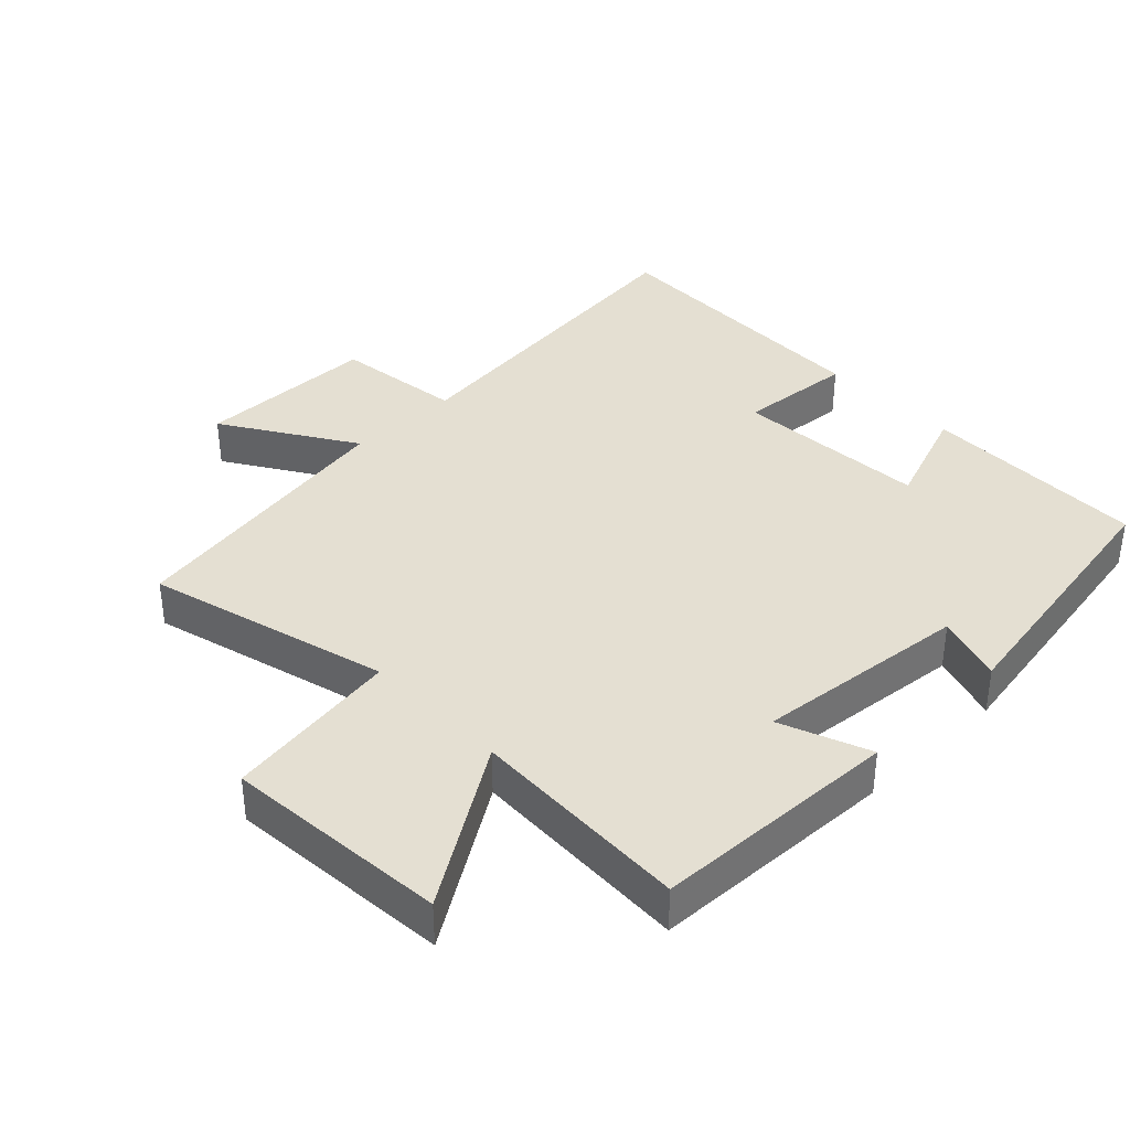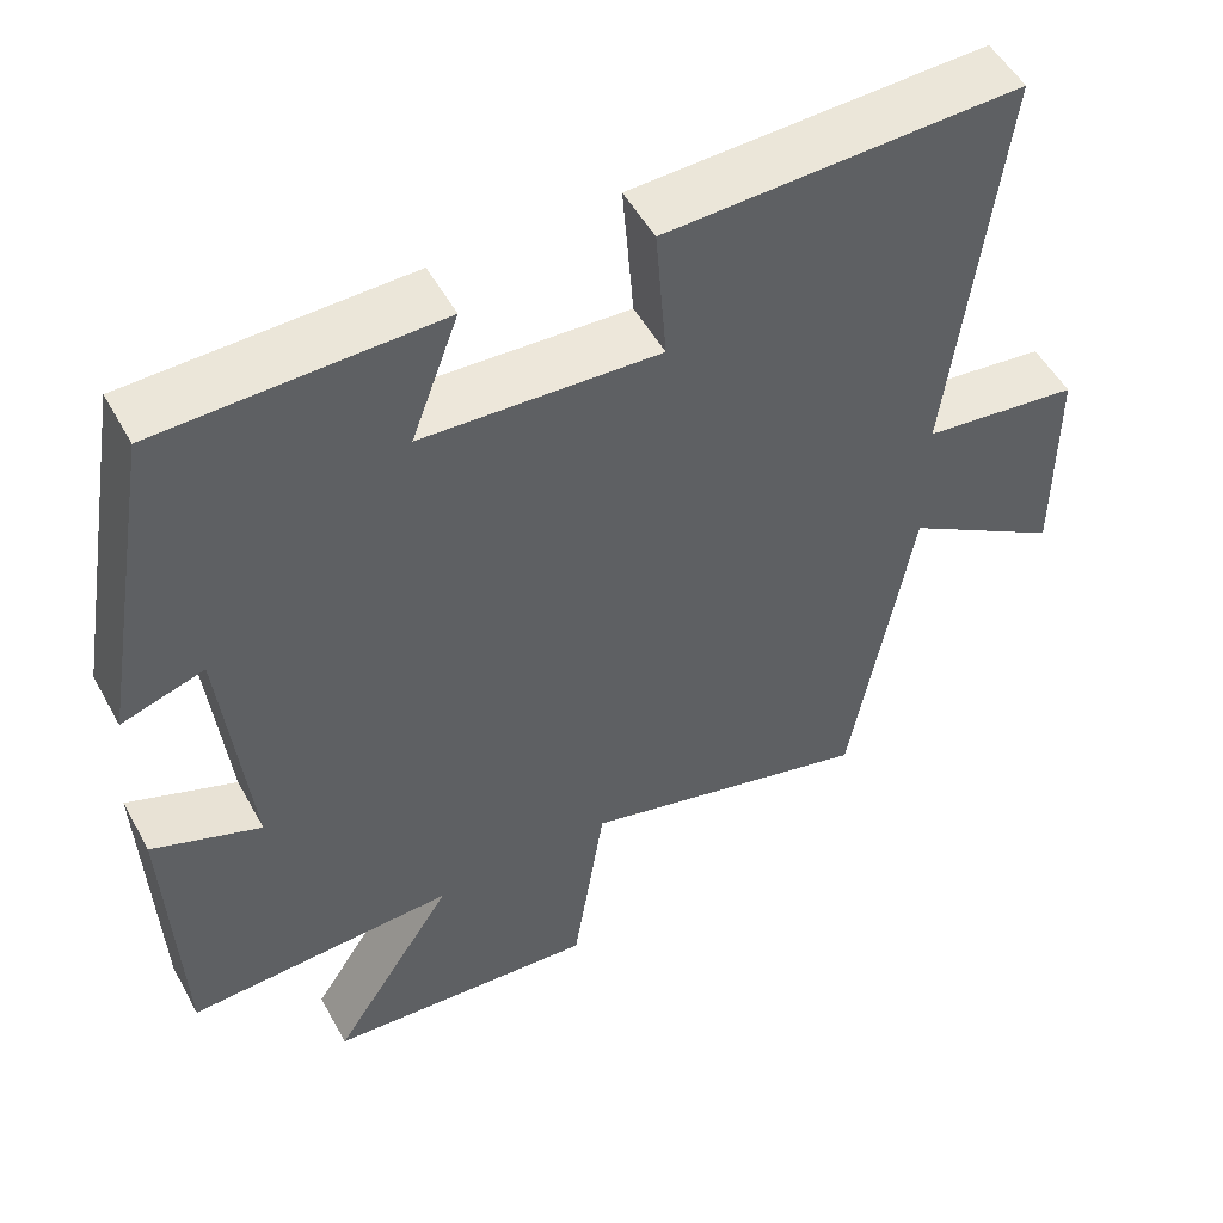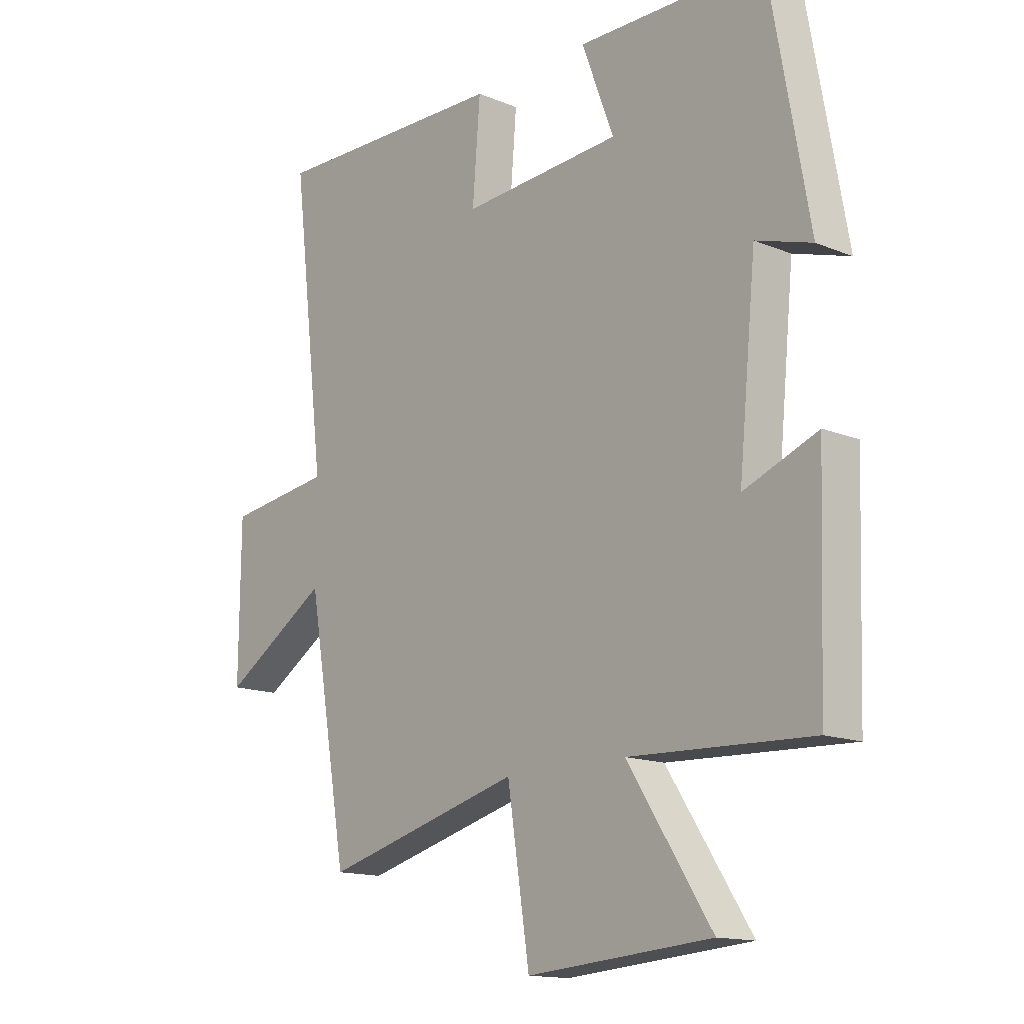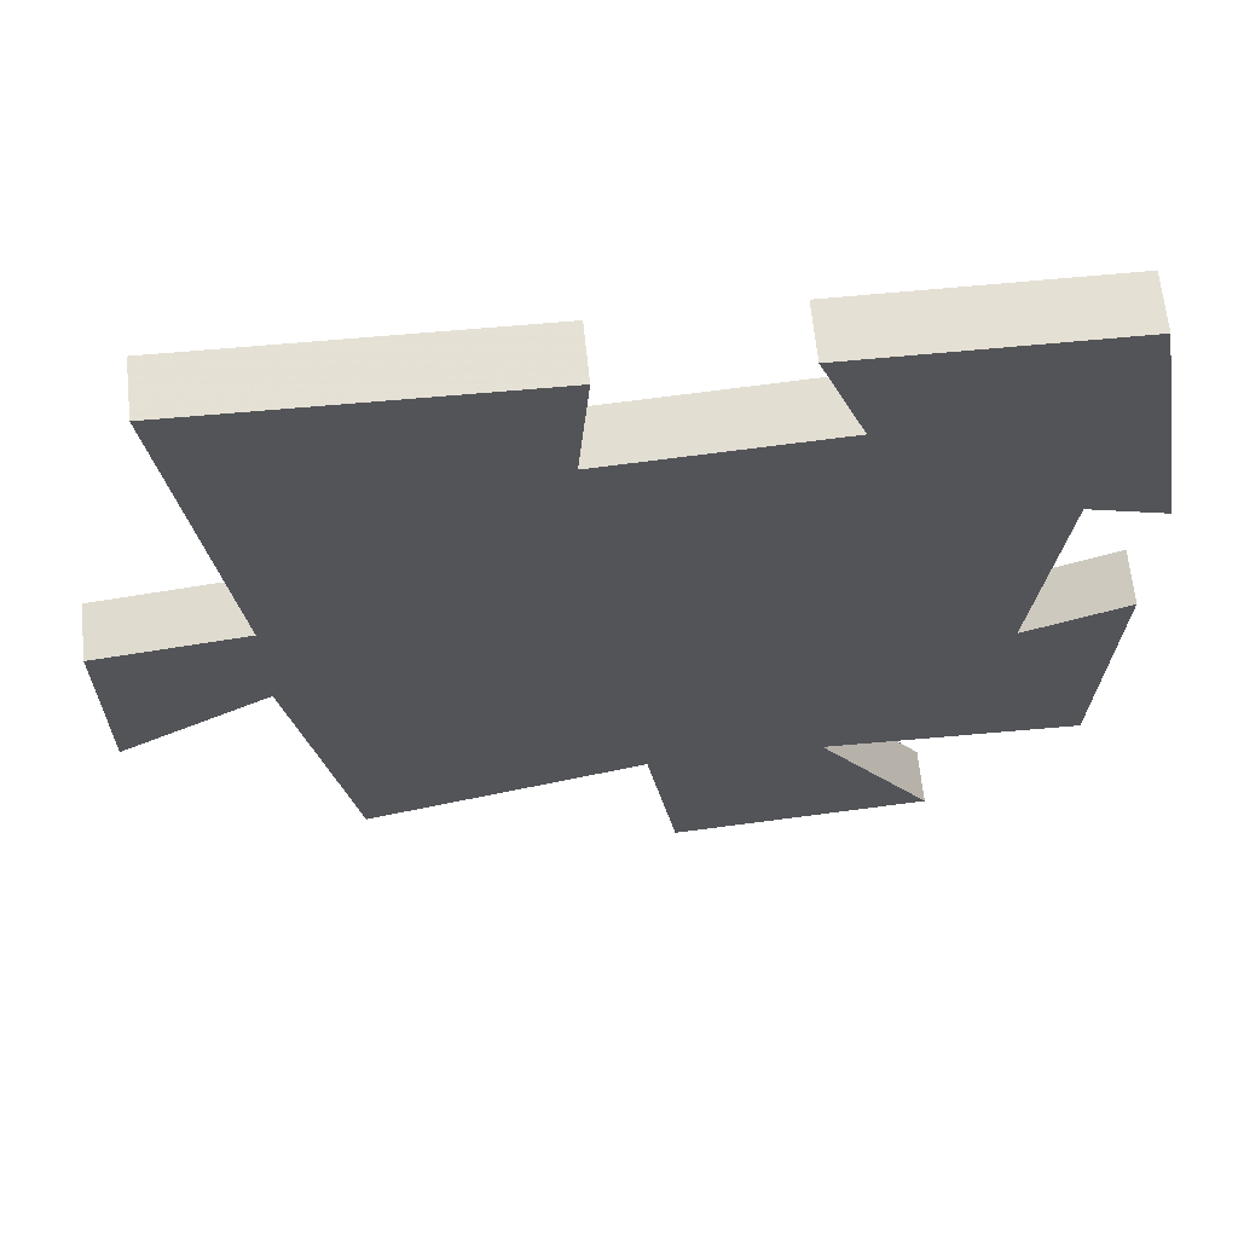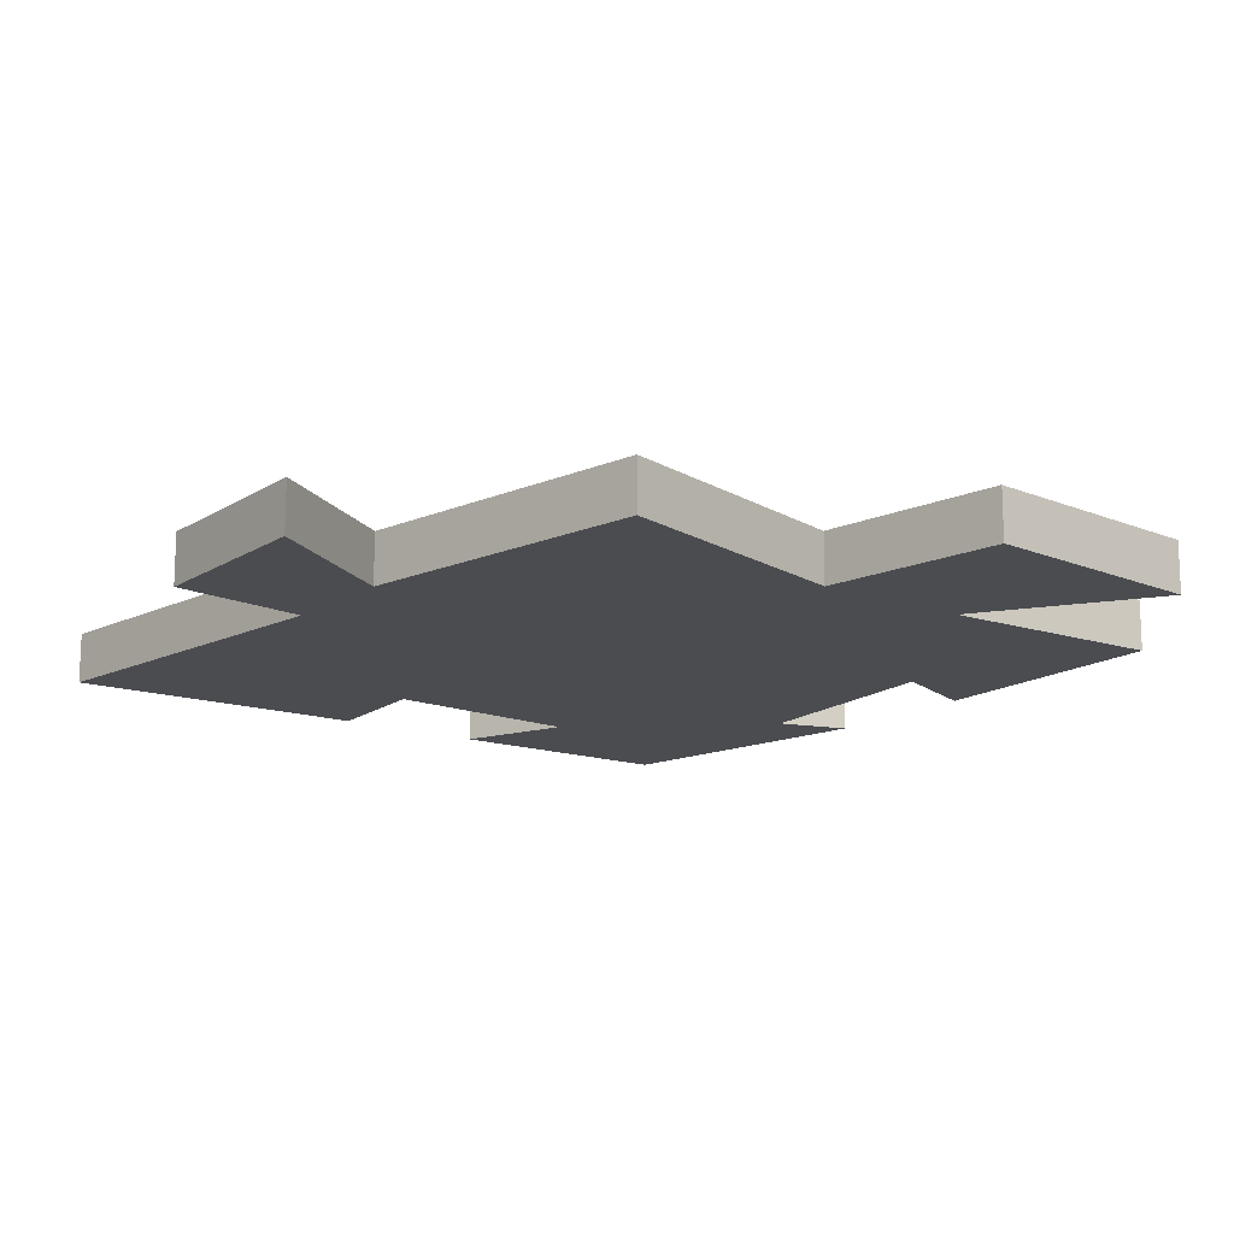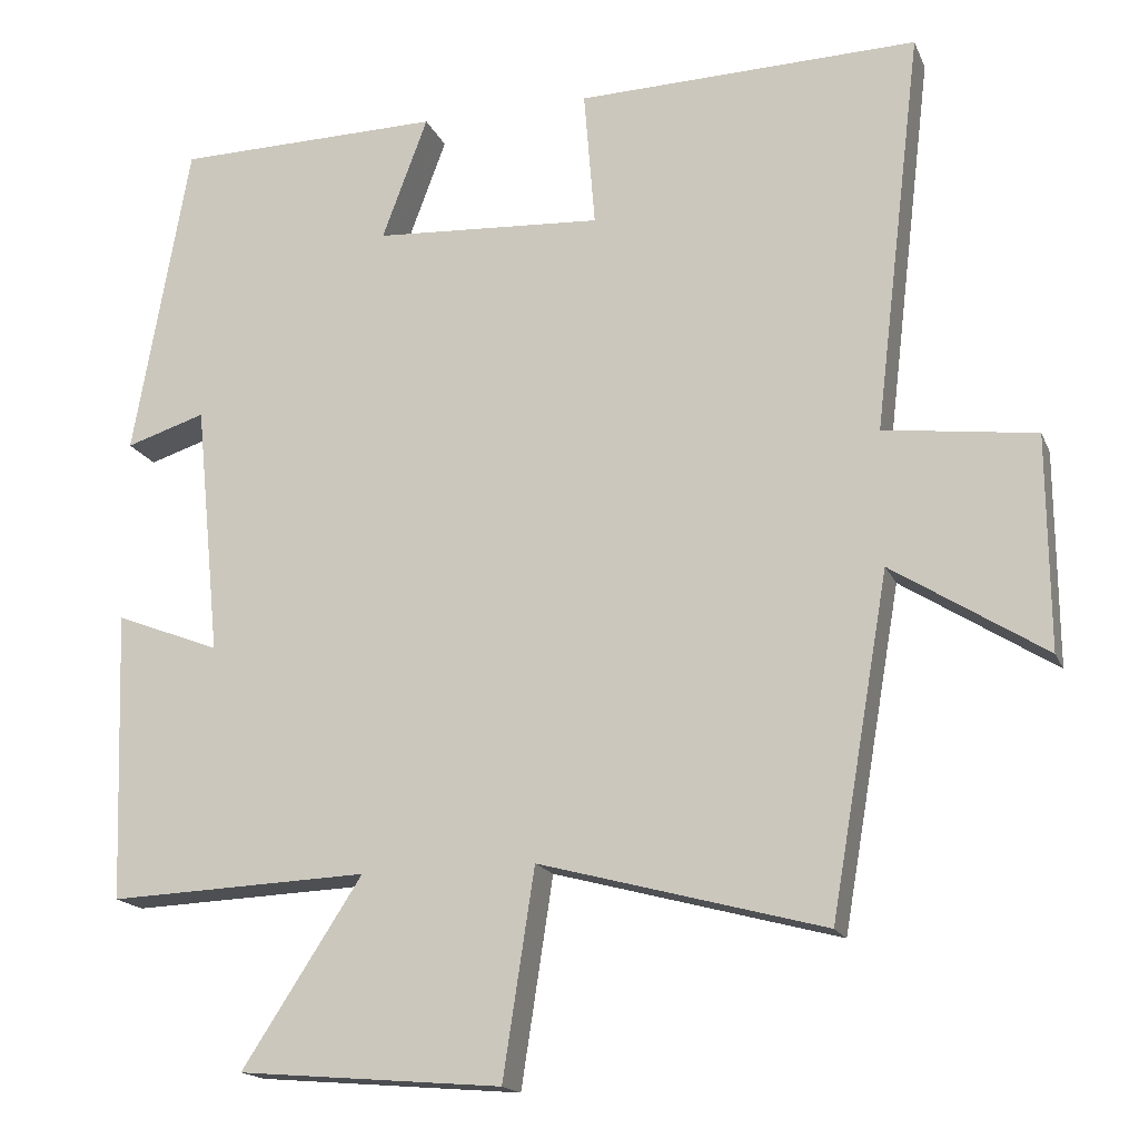
<metadata>
{"format":"obj","ext":"obj","renderer":"f3d","projection":"perspective","resolution":1024,"background":"white","views":[{"elev":37.1,"azim":-133.9,"up":"+Y"},{"elev":52.4,"azim":-28.4,"up":"+Z"},{"elev":-14.6,"azim":-131.5,"up":"+Z"},{"elev":65.8,"azim":174.0,"up":"+Z"},{"elev":-14.7,"azim":142.9,"up":"+Y"},{"elev":-17.1,"azim":17.7,"up":"+Z"}]}
</metadata>
<code>
v 0.426 0.07 -0.597
v 0.065 0.07 -0.5
v 0.025 0.07 -0.762
v -0.309 0.07 -0.734
v -0.157 0.07 -0.5
v -0.487 0.07 -0.513
v -0.5 0.07 -0.145
v -0.367 0.07 -0.197
v -0.399 0.07 0.123
v -0.5 0.07 0.091
v -0.429 0.07 0.495
v -0.09 0.07 0.5
v -0.148 0.07 0.344
v 0.142 0.07 0.326
v 0.128 0.07 0.5
v 0.561 0.07 0.511
v 0.5 0.07 0.002
v 0.692 0.07 -0.023
v 0.694 0.07 -0.293
v 0.5 0.07 -0.17
v 0.426 0 -0.597
v 0.065 0 -0.5
v 0.025 0 -0.762
v -0.309 0 -0.734
v -0.157 0 -0.5
v -0.487 0 -0.513
v -0.5 0 -0.145
v -0.367 0 -0.197
v -0.399 0 0.123
v -0.5 0 0.091
v -0.429 0 0.495
v -0.09 0 0.5
v -0.148 0 0.344
v 0.142 0 0.326
v 0.128 0 0.5
v 0.561 0 0.511
v 0.5 0 0.002
v 0.692 0 -0.023
v 0.694 0 -0.293
v 0.5 0 -0.17
f 17 18 19 20
f 17 20 1 2
f 14 15 16 17
f 13 14 17 2
f 10 11 12 13
f 9 10 13
f 8 9 13 2
f 5 6 7 8
f 5 8 2 3
f 3 4 5
f 40 39 38 37
f 22 21 40 37
f 37 36 35 34
f 22 37 34 33
f 33 32 31 30
f 33 30 29
f 22 33 29 28
f 28 27 26 25
f 23 22 28 25
f 25 24 23
f 1 21 22 2
f 2 22 23 3
f 3 23 24 4
f 4 24 25 5
f 5 25 26 6
f 6 26 27 7
f 7 27 28 8
f 8 28 29 9
f 9 29 30 10
f 10 30 31 11
f 11 31 32 12
f 12 32 33 13
f 13 33 34 14
f 14 34 35 15
f 15 35 36 16
f 16 36 37 17
f 17 37 38 18
f 18 38 39 19
f 19 39 40 20
f 20 40 21 1

</code>
